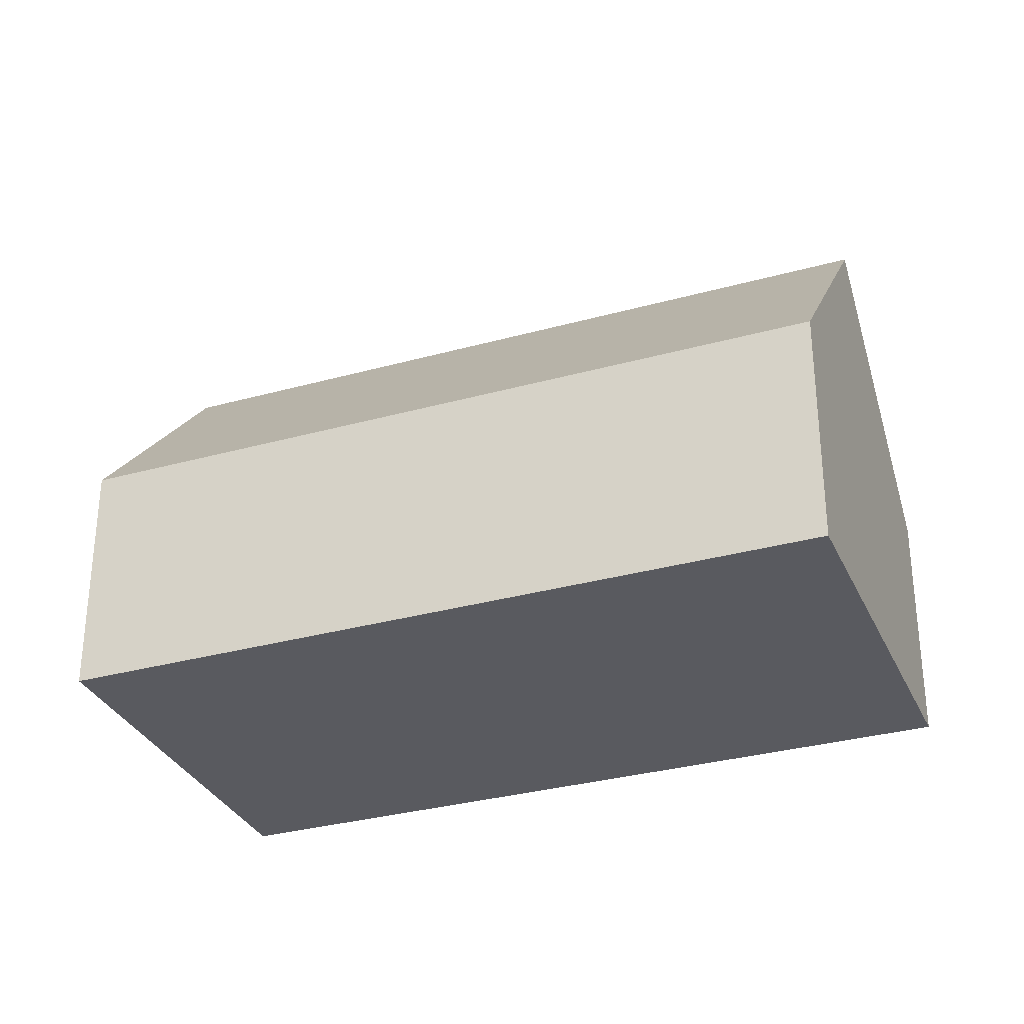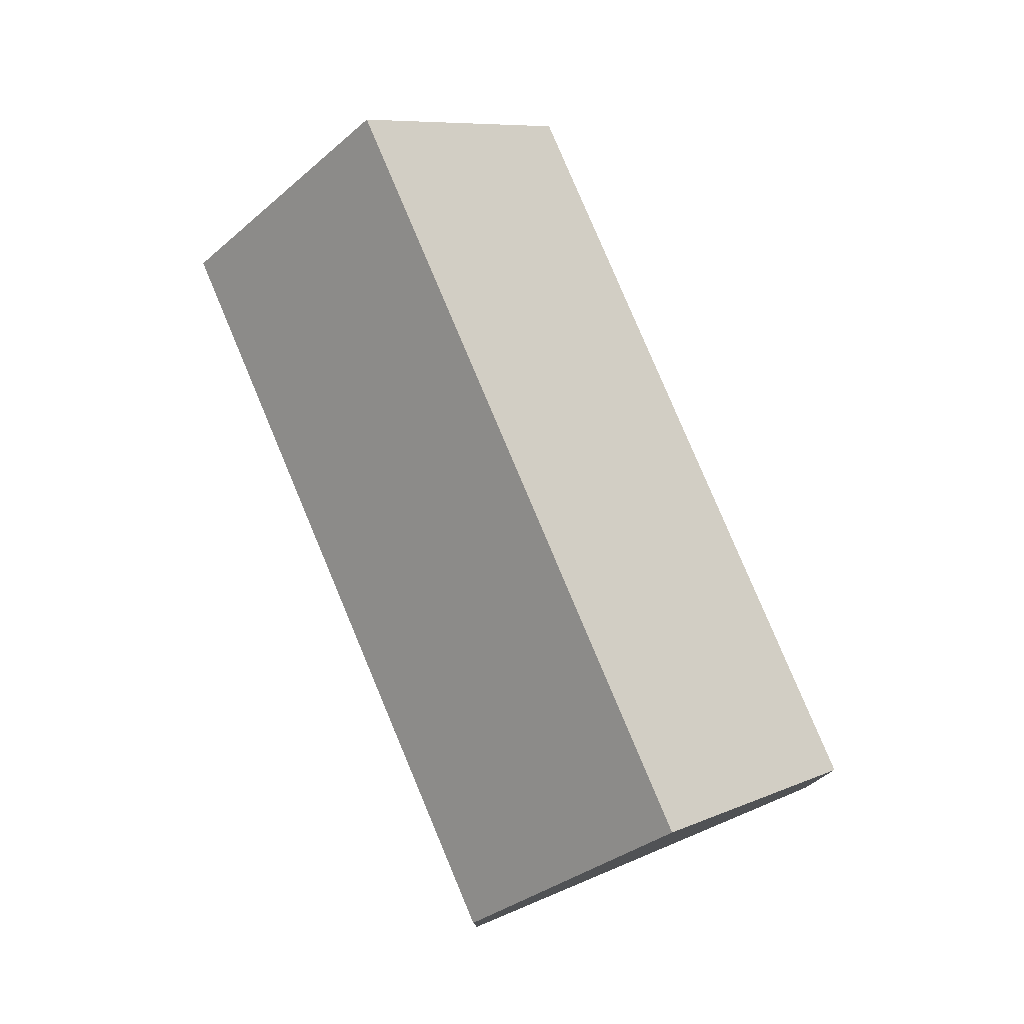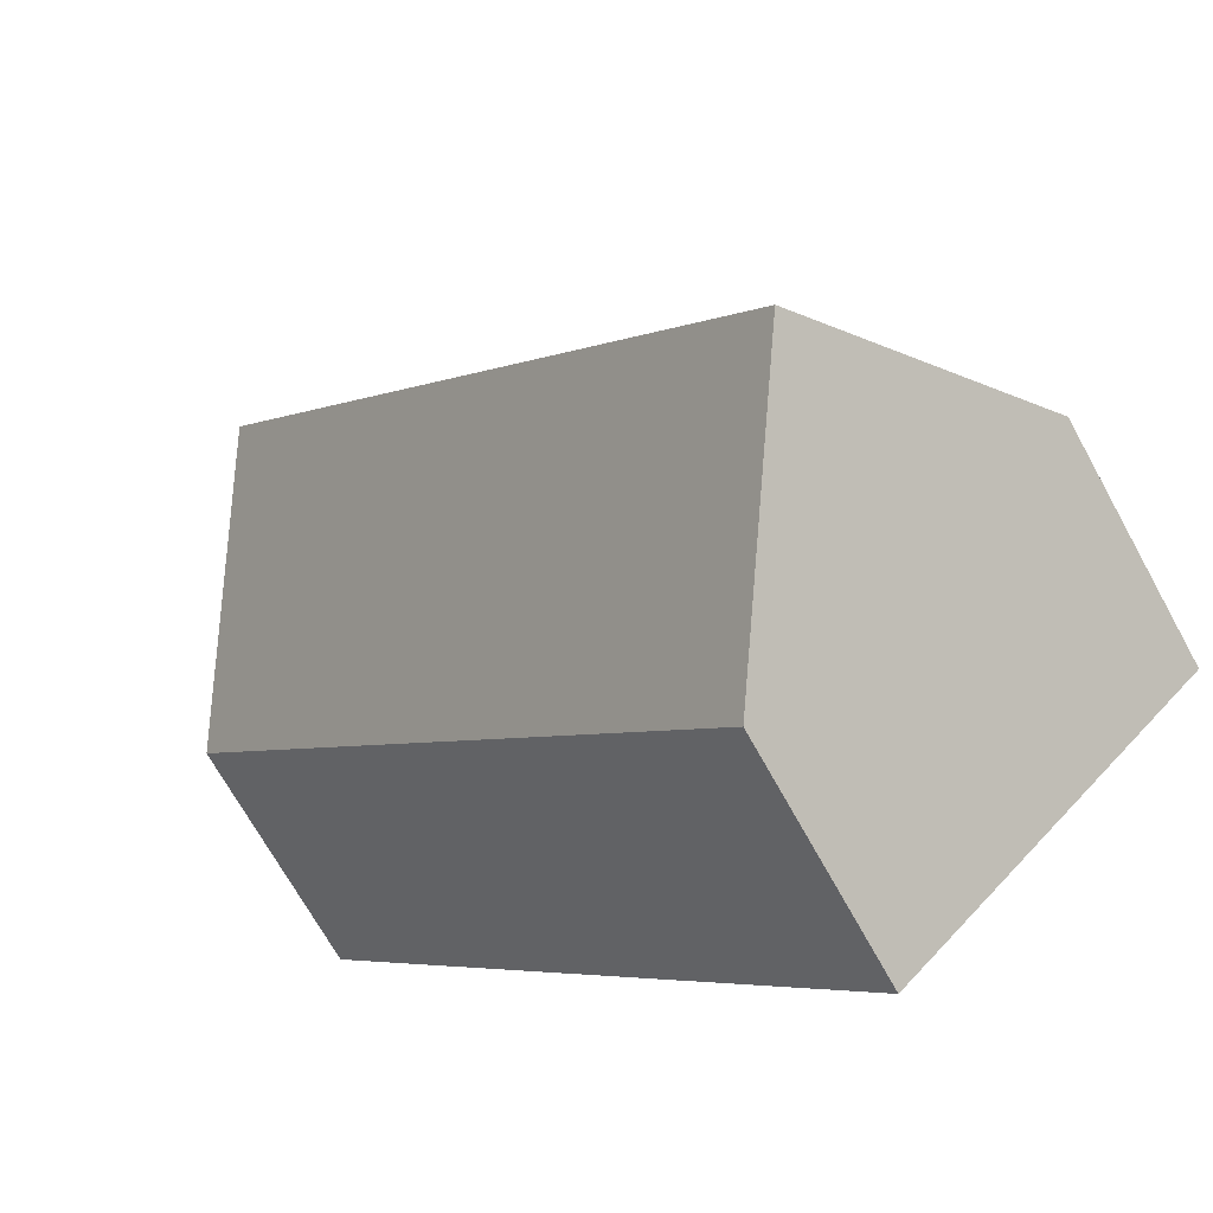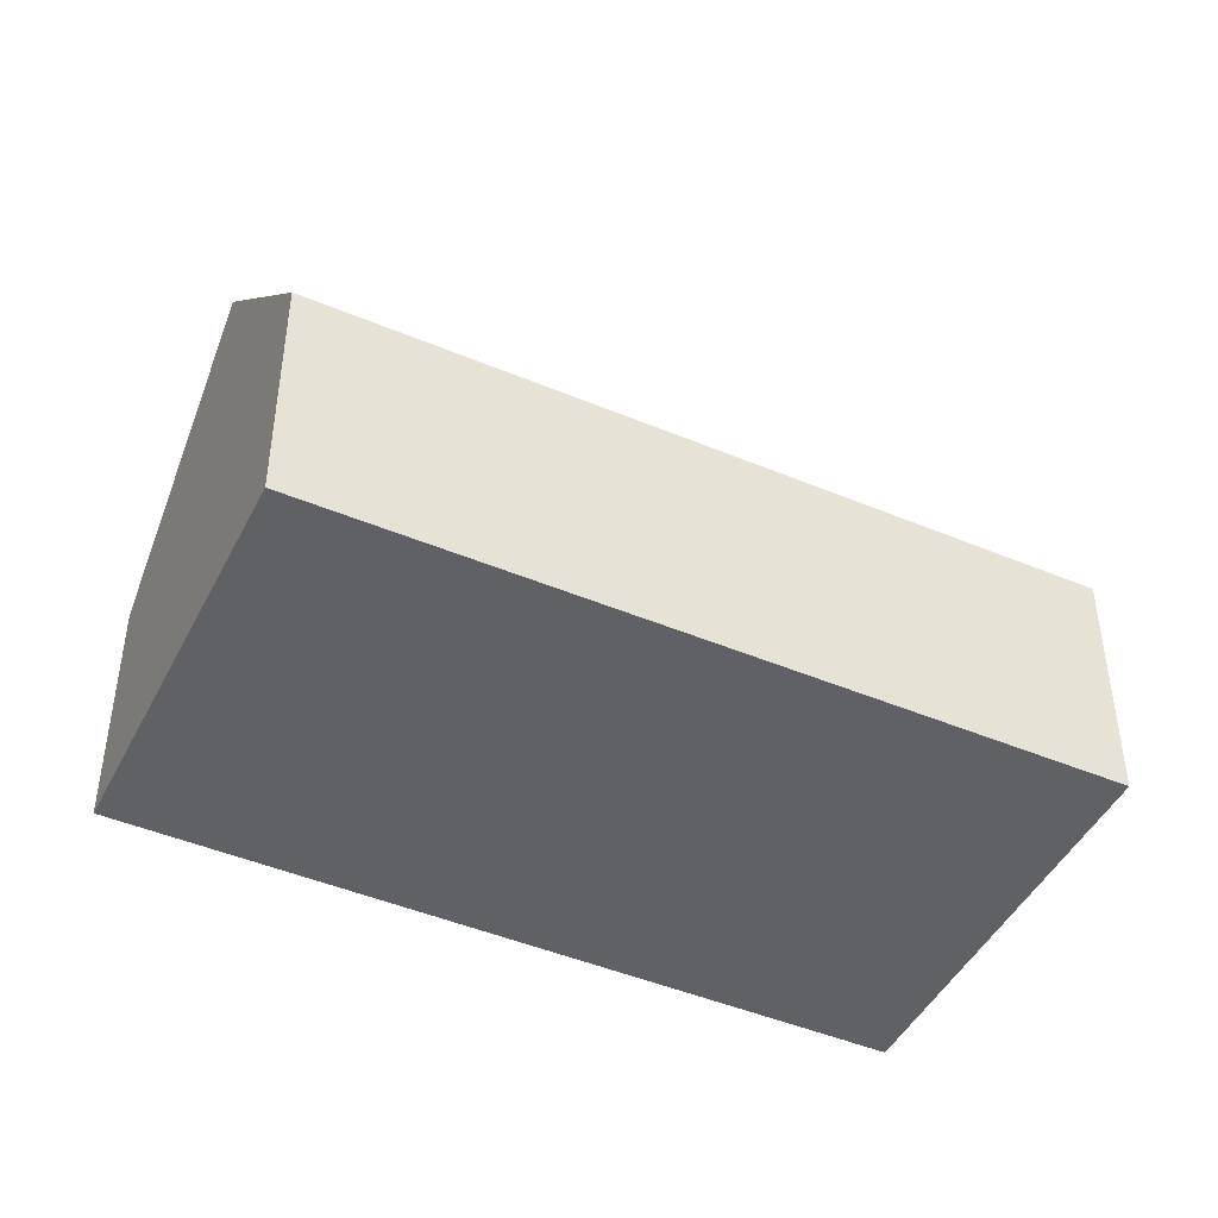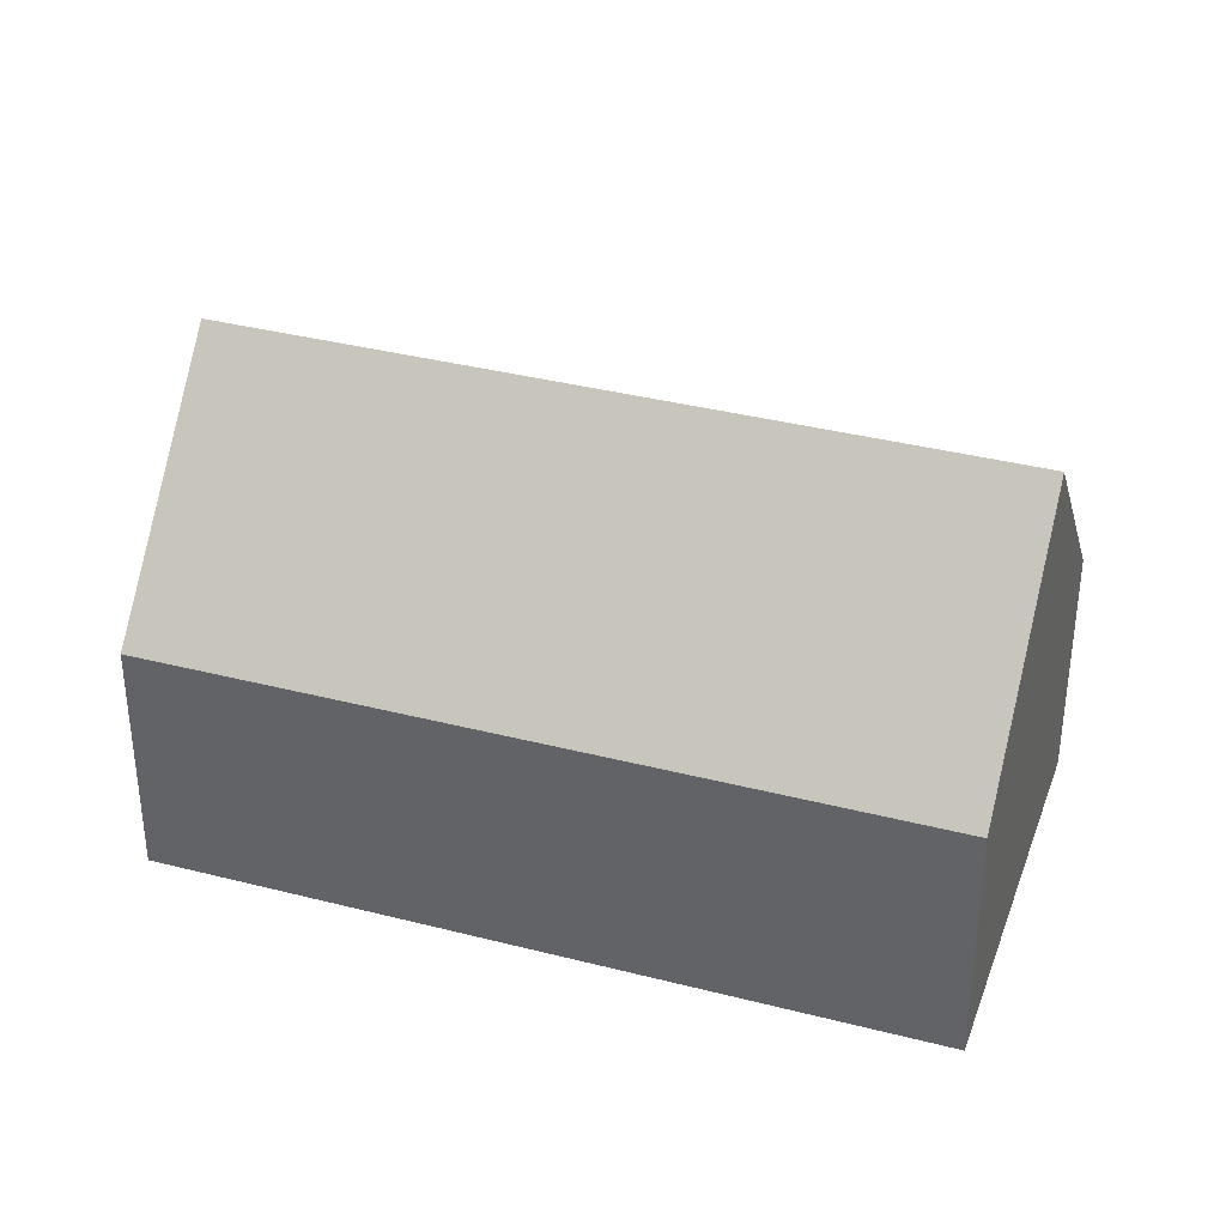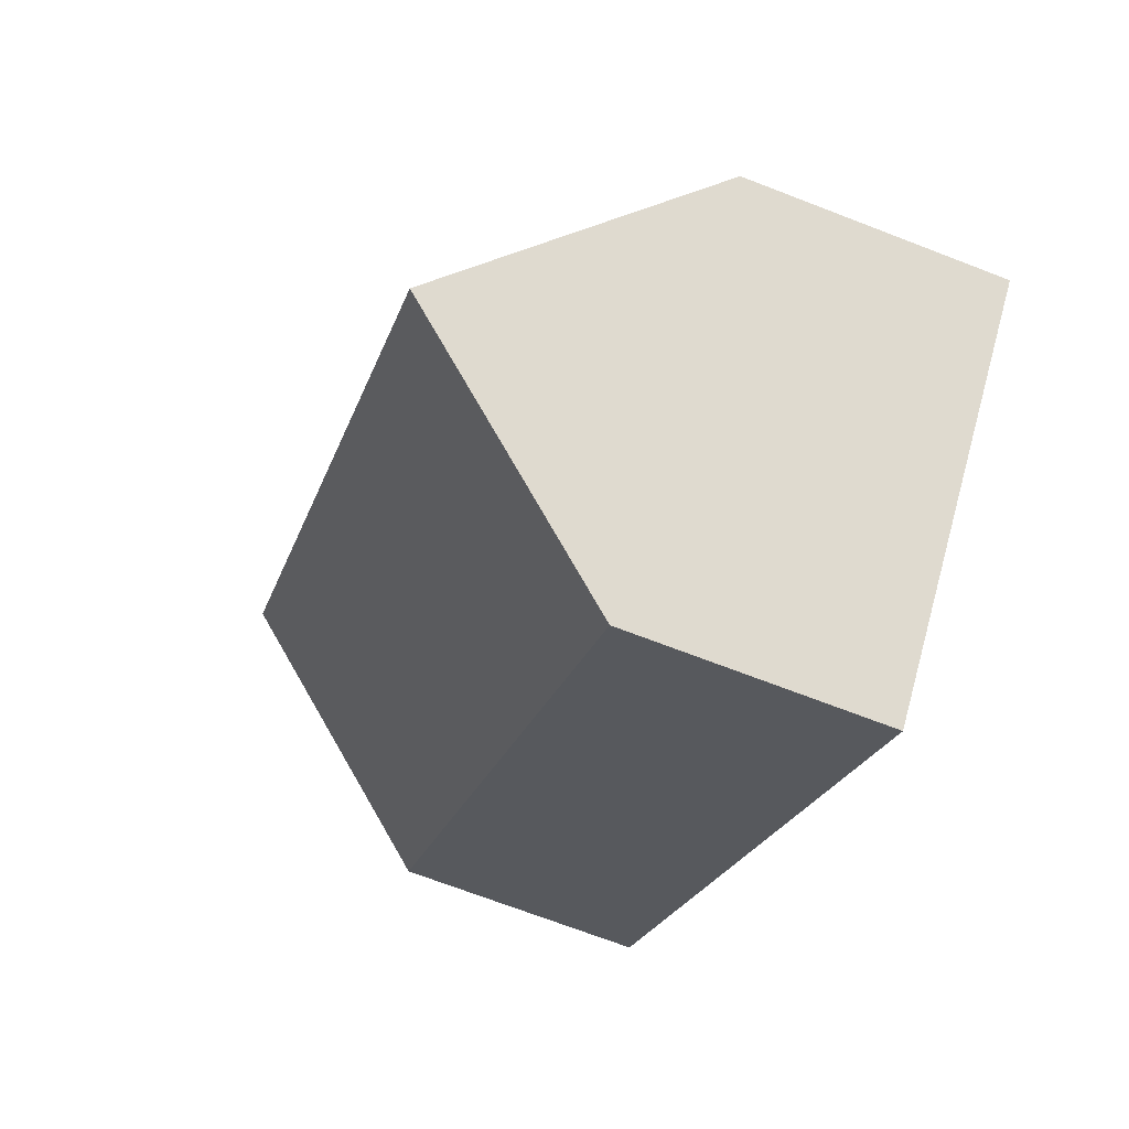
<metadata>
{"format":"obj","ext":"obj","renderer":"f3d","projection":"perspective","resolution":1024,"background":"white","views":[{"elev":-31.9,"azim":-25.6,"up":"+Y"},{"elev":78.7,"azim":-159.6,"up":"+Y"},{"elev":-70.2,"azim":-151.0,"up":"+Z"},{"elev":-45.8,"azim":-72.7,"up":"+Y"},{"elev":36.2,"azim":151.7,"up":"+Y"},{"elev":-69.5,"azim":-111.2,"up":"+Z"}]}
</metadata>
<code>
o BK39_500_016025_0039
v 105.9 75 -278.4
v 271.3 75 -102
v 58.4 144.8 -234
v 223.6 145 -57.38
v 12.1 75 -190.7
v 177.1 75 -13.97
v 105.9 0 -278.4
v 271.3 0 -102
v 177.1 0 -13.97
v 12.1 0 -190.7
f 4 3 5 6
f 4 2 1 3
f 2 4 6
f 5 3 1
f 7 8 9 10
f 1 7 8 2
f 2 8 9 6
f 6 9 10 5
f 5 10 7 1

</code>
